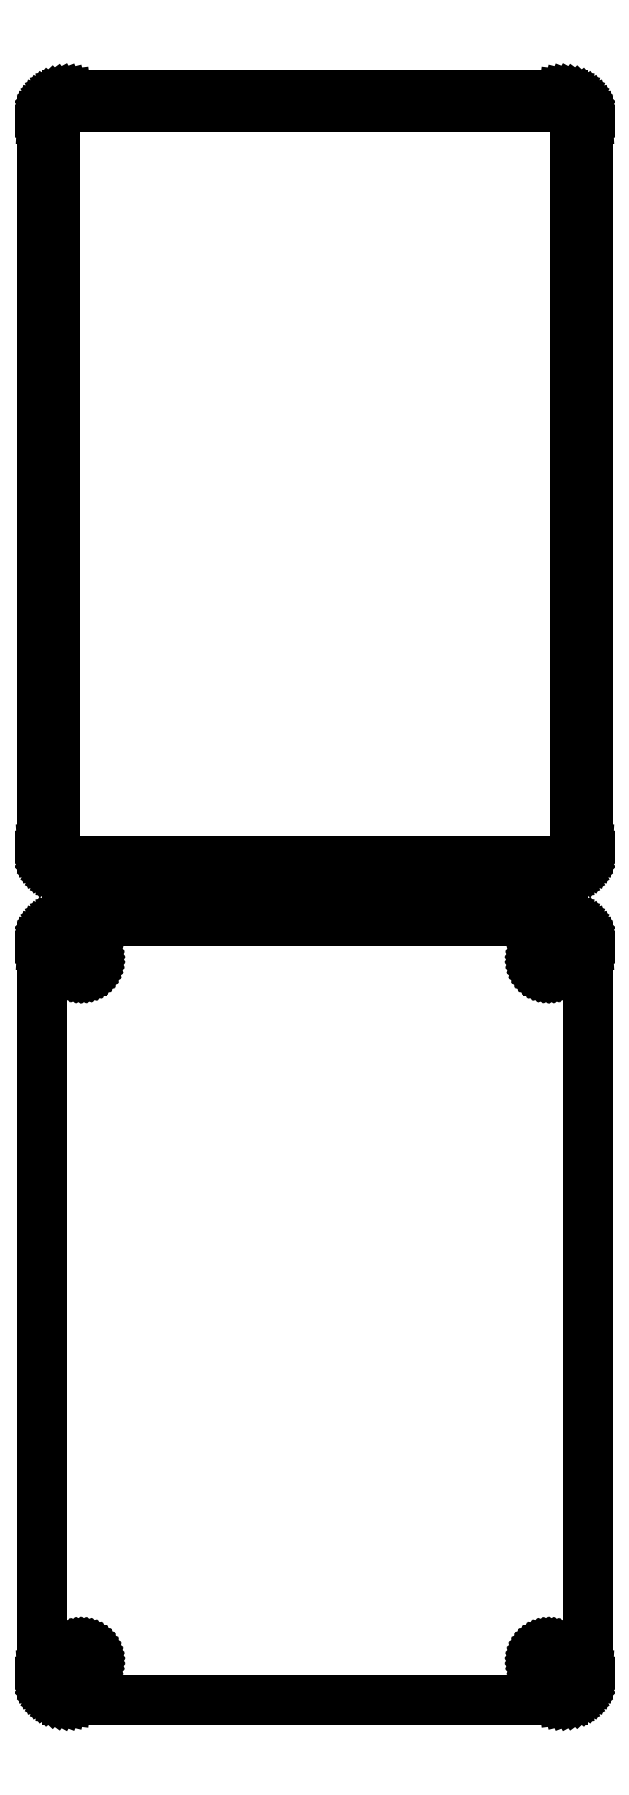
<metadata>
{"format":"dxf","ext":"dxf","renderer":"ezdxf+matplotlib","layout":"modelspace","background":"white","min_lineweight":24,"dpi":150}
</metadata>
<code>
0
SECTION
2
ENTITIES
0
LINE
8
0
10
48.44
20
402.1
11
49.05
21
402.2
0
LINE
8
0
10
49.05
20
402.2
11
49.63
21
402.5
0
LINE
8
0
10
49.63
20
402.5
11
50.18
21
402.8
0
LINE
8
0
10
50.18
20
402.8
11
50.69
21
403.1
0
LINE
8
0
10
50.69
20
403.1
11
51.14
21
403.6
0
LINE
8
0
10
51.14
20
403.6
11
51.55
21
404.1
0
LINE
8
0
10
51.55
20
404.1
11
51.88
21
404.6
0
LINE
8
0
10
51.88
20
404.6
11
52.15
21
405.2
0
LINE
8
0
10
52.15
20
405.2
11
52.34
21
405.8
0
LINE
8
0
10
52.34
20
405.8
11
52.46
21
406.4
0
LINE
8
0
10
52.46
20
406.4
11
52.5
21
407
0
LINE
8
0
10
52.5
20
407
11
52.5
21
547
0
LINE
8
0
10
52.5
20
547
11
52.46
21
547.6
0
LINE
8
0
10
52.46
20
547.6
11
52.34
21
548.2
0
LINE
8
0
10
52.34
20
548.2
11
52.15
21
548.8
0
LINE
8
0
10
52.15
20
548.8
11
51.88
21
549.4
0
LINE
8
0
10
51.88
20
549.4
11
51.55
21
549.9
0
LINE
8
0
10
51.55
20
549.9
11
51.14
21
550.4
0
LINE
8
0
10
51.14
20
550.4
11
50.69
21
550.9
0
LINE
8
0
10
50.69
20
550.9
11
50.18
21
551.2
0
LINE
8
0
10
50.18
20
551.2
11
49.63
21
551.5
0
LINE
8
0
10
49.63
20
551.5
11
49.05
21
551.8
0
LINE
8
0
10
49.05
20
551.8
11
48.44
21
551.9
0
LINE
8
0
10
48.44
20
551.9
11
47.81
21
552
0
LINE
8
0
10
47.81
20
552
11
-47.81
21
552
0
LINE
8
0
10
-47.81
20
552
11
-48.44
21
551.9
0
LINE
8
0
10
-48.44
20
551.9
11
-49.05
21
551.8
0
LINE
8
0
10
-49.05
20
551.8
11
-49.63
21
551.5
0
LINE
8
0
10
-49.63
20
551.5
11
-50.18
21
551.2
0
LINE
8
0
10
-50.18
20
551.2
11
-50.69
21
550.9
0
LINE
8
0
10
-50.69
20
550.9
11
-51.14
21
550.4
0
LINE
8
0
10
-51.14
20
550.4
11
-51.55
21
549.9
0
LINE
8
0
10
-51.55
20
549.9
11
-51.88
21
549.4
0
LINE
8
0
10
-51.88
20
549.4
11
-52.15
21
548.8
0
LINE
8
0
10
-52.15
20
548.8
11
-52.34
21
548.2
0
LINE
8
0
10
-52.34
20
548.2
11
-52.46
21
547.6
0
LINE
8
0
10
-52.46
20
547.6
11
-52.5
21
547
0
LINE
8
0
10
-52.5
20
547
11
-52.5
21
407
0
LINE
8
0
10
-52.5
20
407
11
-52.46
21
406.4
0
LINE
8
0
10
-52.46
20
406.4
11
-52.34
21
405.8
0
LINE
8
0
10
-52.34
20
405.8
11
-52.15
21
405.2
0
LINE
8
0
10
-52.15
20
405.2
11
-51.88
21
404.6
0
LINE
8
0
10
-51.88
20
404.6
11
-51.55
21
404.1
0
LINE
8
0
10
-51.55
20
404.1
11
-51.14
21
403.6
0
LINE
8
0
10
-51.14
20
403.6
11
-50.69
21
403.1
0
LINE
8
0
10
-50.69
20
403.1
11
-50.18
21
402.8
0
LINE
8
0
10
-50.18
20
402.8
11
-49.63
21
402.5
0
LINE
8
0
10
-49.63
20
402.5
11
-49.05
21
402.2
0
LINE
8
0
10
-49.05
20
402.2
11
-48.44
21
402.1
0
LINE
8
0
10
-48.44
20
402.1
11
-47.81
21
402
0
LINE
8
0
10
-47.81
20
402
11
47.81
21
402
0
LINE
8
0
10
47.81
20
402
11
48.44
21
402.1
0
LINE
8
0
10
-47.2
20
404.4
11
-47.58
21
404.4
0
LINE
8
0
10
-47.58
20
404.4
11
-47.96
21
404.5
0
LINE
8
0
10
-47.96
20
404.5
11
-48.33
21
404.7
0
LINE
8
0
10
-48.33
20
404.7
11
-48.67
21
404.9
0
LINE
8
0
10
-48.67
20
404.9
11
-48.98
21
405.1
0
LINE
8
0
10
-48.98
20
405.1
11
-49.27
21
405.4
0
LINE
8
0
10
-49.27
20
405.4
11
-49.52
21
405.7
0
LINE
8
0
10
-49.52
20
405.7
11
-49.73
21
406
0
LINE
8
0
10
-49.73
20
406
11
-49.89
21
406.4
0
LINE
8
0
10
-49.89
20
406.4
11
-50.02
21
406.7
0
LINE
8
0
10
-50.02
20
406.7
11
-50.09
21
407.1
0
LINE
8
0
10
-50.09
20
407.1
11
-50.11
21
407.5
0
LINE
8
0
10
-50.11
20
407.5
11
-50.11
21
546.5
0
LINE
8
0
10
-50.11
20
546.5
11
-50.09
21
546.9
0
LINE
8
0
10
-50.09
20
546.9
11
-50.02
21
547.3
0
LINE
8
0
10
-50.02
20
547.3
11
-49.89
21
547.6
0
LINE
8
0
10
-49.89
20
547.6
11
-49.73
21
548
0
LINE
8
0
10
-49.73
20
548
11
-49.52
21
548.3
0
LINE
8
0
10
-49.52
20
548.3
11
-49.27
21
548.6
0
LINE
8
0
10
-49.27
20
548.6
11
-48.98
21
548.9
0
LINE
8
0
10
-48.98
20
548.9
11
-48.67
21
549.1
0
LINE
8
0
10
-48.67
20
549.1
11
-48.33
21
549.3
0
LINE
8
0
10
-48.33
20
549.3
11
-47.96
21
549.5
0
LINE
8
0
10
-47.96
20
549.5
11
-47.58
21
549.6
0
LINE
8
0
10
-47.58
20
549.6
11
-47.2
21
549.6
0
LINE
8
0
10
-47.2
20
549.6
11
47.2
21
549.6
0
LINE
8
0
10
47.2
20
549.6
11
47.58
21
549.6
0
LINE
8
0
10
47.58
20
549.6
11
47.96
21
549.5
0
LINE
8
0
10
47.96
20
549.5
11
48.33
21
549.3
0
LINE
8
0
10
48.33
20
549.3
11
48.67
21
549.1
0
LINE
8
0
10
48.67
20
549.1
11
48.98
21
548.9
0
LINE
8
0
10
48.98
20
548.9
11
49.27
21
548.6
0
LINE
8
0
10
49.27
20
548.6
11
49.52
21
548.3
0
LINE
8
0
10
49.52
20
548.3
11
49.73
21
548
0
LINE
8
0
10
49.73
20
548
11
49.89
21
547.6
0
LINE
8
0
10
49.89
20
547.6
11
50.02
21
547.3
0
LINE
8
0
10
50.02
20
547.3
11
50.09
21
546.9
0
LINE
8
0
10
50.09
20
546.9
11
50.11
21
546.5
0
LINE
8
0
10
50.11
20
546.5
11
50.11
21
407.5
0
LINE
8
0
10
50.11
20
407.5
11
50.09
21
407.1
0
LINE
8
0
10
50.09
20
407.1
11
50.02
21
406.7
0
LINE
8
0
10
50.02
20
406.7
11
49.89
21
406.4
0
LINE
8
0
10
49.89
20
406.4
11
49.73
21
406
0
LINE
8
0
10
49.73
20
406
11
49.52
21
405.7
0
LINE
8
0
10
49.52
20
405.7
11
49.27
21
405.4
0
LINE
8
0
10
49.27
20
405.4
11
48.98
21
405.1
0
LINE
8
0
10
48.98
20
405.1
11
48.67
21
404.9
0
LINE
8
0
10
48.67
20
404.9
11
48.33
21
404.7
0
LINE
8
0
10
48.33
20
404.7
11
47.96
21
404.5
0
LINE
8
0
10
47.96
20
404.5
11
47.58
21
404.4
0
LINE
8
0
10
47.58
20
404.4
11
47.2
21
404.4
0
LINE
8
0
10
47.2
20
404.4
11
-47.2
21
404.4
0
LINE
8
0
10
48.44
20
243.1
11
49.05
21
243.2
0
LINE
8
0
10
49.05
20
243.2
11
49.63
21
243.5
0
LINE
8
0
10
49.63
20
243.5
11
50.18
21
243.8
0
LINE
8
0
10
50.18
20
243.8
11
50.69
21
244.1
0
LINE
8
0
10
50.69
20
244.1
11
51.14
21
244.6
0
LINE
8
0
10
51.14
20
244.6
11
51.55
21
245.1
0
LINE
8
0
10
51.55
20
245.1
11
51.88
21
245.6
0
LINE
8
0
10
51.88
20
245.6
11
52.15
21
246.2
0
LINE
8
0
10
52.15
20
246.2
11
52.34
21
246.8
0
LINE
8
0
10
52.34
20
246.8
11
52.46
21
247.4
0
LINE
8
0
10
52.46
20
247.4
11
52.5
21
248
0
LINE
8
0
10
52.5
20
248
11
52.5
21
388
0
LINE
8
0
10
52.5
20
388
11
52.46
21
388.6
0
LINE
8
0
10
52.46
20
388.6
11
52.34
21
389.2
0
LINE
8
0
10
52.34
20
389.2
11
52.15
21
389.8
0
LINE
8
0
10
52.15
20
389.8
11
51.88
21
390.4
0
LINE
8
0
10
51.88
20
390.4
11
51.55
21
390.9
0
LINE
8
0
10
51.55
20
390.9
11
51.14
21
391.4
0
LINE
8
0
10
51.14
20
391.4
11
50.69
21
391.9
0
LINE
8
0
10
50.69
20
391.9
11
50.18
21
392.2
0
LINE
8
0
10
50.18
20
392.2
11
49.63
21
392.5
0
LINE
8
0
10
49.63
20
392.5
11
49.05
21
392.8
0
LINE
8
0
10
49.05
20
392.8
11
48.44
21
392.9
0
LINE
8
0
10
48.44
20
392.9
11
47.81
21
393
0
LINE
8
0
10
47.81
20
393
11
-47.81
21
393
0
LINE
8
0
10
-47.81
20
393
11
-48.44
21
392.9
0
LINE
8
0
10
-48.44
20
392.9
11
-49.05
21
392.8
0
LINE
8
0
10
-49.05
20
392.8
11
-49.63
21
392.5
0
LINE
8
0
10
-49.63
20
392.5
11
-50.18
21
392.2
0
LINE
8
0
10
-50.18
20
392.2
11
-50.69
21
391.9
0
LINE
8
0
10
-50.69
20
391.9
11
-51.14
21
391.4
0
LINE
8
0
10
-51.14
20
391.4
11
-51.55
21
390.9
0
LINE
8
0
10
-51.55
20
390.9
11
-51.88
21
390.4
0
LINE
8
0
10
-51.88
20
390.4
11
-52.15
21
389.8
0
LINE
8
0
10
-52.15
20
389.8
11
-52.34
21
389.2
0
LINE
8
0
10
-52.34
20
389.2
11
-52.46
21
388.6
0
LINE
8
0
10
-52.46
20
388.6
11
-52.5
21
388
0
LINE
8
0
10
-52.5
20
388
11
-52.5
21
248
0
LINE
8
0
10
-52.5
20
248
11
-52.46
21
247.4
0
LINE
8
0
10
-52.46
20
247.4
11
-52.34
21
246.8
0
LINE
8
0
10
-52.34
20
246.8
11
-52.15
21
246.2
0
LINE
8
0
10
-52.15
20
246.2
11
-51.88
21
245.6
0
LINE
8
0
10
-51.88
20
245.6
11
-51.55
21
245.1
0
LINE
8
0
10
-51.55
20
245.1
11
-51.14
21
244.6
0
LINE
8
0
10
-51.14
20
244.6
11
-50.69
21
244.1
0
LINE
8
0
10
-50.69
20
244.1
11
-50.18
21
243.8
0
LINE
8
0
10
-50.18
20
243.8
11
-49.63
21
243.5
0
LINE
8
0
10
-49.63
20
243.5
11
-49.05
21
243.2
0
LINE
8
0
10
-49.05
20
243.2
11
-48.44
21
243.1
0
LINE
8
0
10
-48.44
20
243.1
11
-47.81
21
243
0
LINE
8
0
10
-47.81
20
243
11
47.81
21
243
0
LINE
8
0
10
47.81
20
243
11
48.44
21
243.1
0
LINE
8
0
10
44.87
20
383.4
11
44.6
21
383.4
0
LINE
8
0
10
44.6
20
383.4
11
44.34
21
383.5
0
LINE
8
0
10
44.34
20
383.5
11
44.09
21
383.6
0
LINE
8
0
10
44.09
20
383.6
11
43.86
21
383.7
0
LINE
8
0
10
43.86
20
383.7
11
43.64
21
383.9
0
LINE
8
0
10
43.64
20
383.9
11
43.44
21
384
0
LINE
8
0
10
43.44
20
384
11
43.27
21
384.2
0
LINE
8
0
10
43.27
20
384.2
11
43.13
21
384.5
0
LINE
8
0
10
43.13
20
384.5
11
43.01
21
384.7
0
LINE
8
0
10
43.01
20
384.7
11
42.93
21
385
0
LINE
8
0
10
42.93
20
385
11
42.88
21
385.2
0
LINE
8
0
10
42.88
20
385.2
11
42.86
21
385.5
0
LINE
8
0
10
42.86
20
385.5
11
42.88
21
385.8
0
LINE
8
0
10
42.88
20
385.8
11
42.93
21
386
0
LINE
8
0
10
42.93
20
386
11
43.01
21
386.3
0
LINE
8
0
10
43.01
20
386.3
11
43.13
21
386.5
0
LINE
8
0
10
43.13
20
386.5
11
43.27
21
386.8
0
LINE
8
0
10
43.27
20
386.8
11
43.44
21
387
0
LINE
8
0
10
43.44
20
387
11
43.64
21
387.1
0
LINE
8
0
10
43.64
20
387.1
11
43.86
21
387.3
0
LINE
8
0
10
43.86
20
387.3
11
44.09
21
387.4
0
LINE
8
0
10
44.09
20
387.4
11
44.34
21
387.5
0
LINE
8
0
10
44.34
20
387.5
11
44.6
21
387.6
0
LINE
8
0
10
44.6
20
387.6
11
44.87
21
387.6
0
LINE
8
0
10
44.87
20
387.6
11
45.13
21
387.6
0
LINE
8
0
10
45.13
20
387.6
11
45.4
21
387.6
0
LINE
8
0
10
45.4
20
387.6
11
45.66
21
387.5
0
LINE
8
0
10
45.66
20
387.5
11
45.91
21
387.4
0
LINE
8
0
10
45.91
20
387.4
11
46.14
21
387.3
0
LINE
8
0
10
46.14
20
387.3
11
46.36
21
387.1
0
LINE
8
0
10
46.36
20
387.1
11
46.56
21
387
0
LINE
8
0
10
46.56
20
387
11
46.73
21
386.8
0
LINE
8
0
10
46.73
20
386.8
11
46.87
21
386.5
0
LINE
8
0
10
46.87
20
386.5
11
46.99
21
386.3
0
LINE
8
0
10
46.99
20
386.3
11
47.07
21
386
0
LINE
8
0
10
47.07
20
386
11
47.12
21
385.8
0
LINE
8
0
10
47.12
20
385.8
11
47.14
21
385.5
0
LINE
8
0
10
47.14
20
385.5
11
47.12
21
385.2
0
LINE
8
0
10
47.12
20
385.2
11
47.07
21
385
0
LINE
8
0
10
47.07
20
385
11
46.99
21
384.7
0
LINE
8
0
10
46.99
20
384.7
11
46.87
21
384.5
0
LINE
8
0
10
46.87
20
384.5
11
46.73
21
384.2
0
LINE
8
0
10
46.73
20
384.2
11
46.56
21
384
0
LINE
8
0
10
46.56
20
384
11
46.36
21
383.9
0
LINE
8
0
10
46.36
20
383.9
11
46.14
21
383.7
0
LINE
8
0
10
46.14
20
383.7
11
45.91
21
383.6
0
LINE
8
0
10
45.91
20
383.6
11
45.66
21
383.5
0
LINE
8
0
10
45.66
20
383.5
11
45.4
21
383.4
0
LINE
8
0
10
45.4
20
383.4
11
45.13
21
383.4
0
LINE
8
0
10
45.13
20
383.4
11
44.87
21
383.4
0
LINE
8
0
10
-45.13
20
383.4
11
-45.4
21
383.4
0
LINE
8
0
10
-45.4
20
383.4
11
-45.66
21
383.5
0
LINE
8
0
10
-45.66
20
383.5
11
-45.91
21
383.6
0
LINE
8
0
10
-45.91
20
383.6
11
-46.14
21
383.7
0
LINE
8
0
10
-46.14
20
383.7
11
-46.36
21
383.9
0
LINE
8
0
10
-46.36
20
383.9
11
-46.56
21
384
0
LINE
8
0
10
-46.56
20
384
11
-46.73
21
384.2
0
LINE
8
0
10
-46.73
20
384.2
11
-46.87
21
384.5
0
LINE
8
0
10
-46.87
20
384.5
11
-46.99
21
384.7
0
LINE
8
0
10
-46.99
20
384.7
11
-47.07
21
385
0
LINE
8
0
10
-47.07
20
385
11
-47.12
21
385.2
0
LINE
8
0
10
-47.12
20
385.2
11
-47.14
21
385.5
0
LINE
8
0
10
-47.14
20
385.5
11
-47.12
21
385.8
0
LINE
8
0
10
-47.12
20
385.8
11
-47.07
21
386
0
LINE
8
0
10
-47.07
20
386
11
-46.99
21
386.3
0
LINE
8
0
10
-46.99
20
386.3
11
-46.87
21
386.5
0
LINE
8
0
10
-46.87
20
386.5
11
-46.73
21
386.8
0
LINE
8
0
10
-46.73
20
386.8
11
-46.56
21
387
0
LINE
8
0
10
-46.56
20
387
11
-46.36
21
387.1
0
LINE
8
0
10
-46.36
20
387.1
11
-46.14
21
387.3
0
LINE
8
0
10
-46.14
20
387.3
11
-45.91
21
387.4
0
LINE
8
0
10
-45.91
20
387.4
11
-45.66
21
387.5
0
LINE
8
0
10
-45.66
20
387.5
11
-45.4
21
387.6
0
LINE
8
0
10
-45.4
20
387.6
11
-45.13
21
387.6
0
LINE
8
0
10
-45.13
20
387.6
11
-44.87
21
387.6
0
LINE
8
0
10
-44.87
20
387.6
11
-44.6
21
387.6
0
LINE
8
0
10
-44.6
20
387.6
11
-44.34
21
387.5
0
LINE
8
0
10
-44.34
20
387.5
11
-44.09
21
387.4
0
LINE
8
0
10
-44.09
20
387.4
11
-43.86
21
387.3
0
LINE
8
0
10
-43.86
20
387.3
11
-43.64
21
387.1
0
LINE
8
0
10
-43.64
20
387.1
11
-43.44
21
387
0
LINE
8
0
10
-43.44
20
387
11
-43.27
21
386.8
0
LINE
8
0
10
-43.27
20
386.8
11
-43.13
21
386.5
0
LINE
8
0
10
-43.13
20
386.5
11
-43.01
21
386.3
0
LINE
8
0
10
-43.01
20
386.3
11
-42.93
21
386
0
LINE
8
0
10
-42.93
20
386
11
-42.88
21
385.8
0
LINE
8
0
10
-42.88
20
385.8
11
-42.86
21
385.5
0
LINE
8
0
10
-42.86
20
385.5
11
-42.88
21
385.2
0
LINE
8
0
10
-42.88
20
385.2
11
-42.93
21
385
0
LINE
8
0
10
-42.93
20
385
11
-43.01
21
384.7
0
LINE
8
0
10
-43.01
20
384.7
11
-43.13
21
384.5
0
LINE
8
0
10
-43.13
20
384.5
11
-43.27
21
384.2
0
LINE
8
0
10
-43.27
20
384.2
11
-43.44
21
384
0
LINE
8
0
10
-43.44
20
384
11
-43.64
21
383.9
0
LINE
8
0
10
-43.64
20
383.9
11
-43.86
21
383.7
0
LINE
8
0
10
-43.86
20
383.7
11
-44.09
21
383.6
0
LINE
8
0
10
-44.09
20
383.6
11
-44.34
21
383.5
0
LINE
8
0
10
-44.34
20
383.5
11
-44.6
21
383.4
0
LINE
8
0
10
-44.6
20
383.4
11
-44.87
21
383.4
0
LINE
8
0
10
-44.87
20
383.4
11
-45.13
21
383.4
0
LINE
8
0
10
44.87
20
248.4
11
44.6
21
248.4
0
LINE
8
0
10
44.6
20
248.4
11
44.34
21
248.5
0
LINE
8
0
10
44.34
20
248.5
11
44.09
21
248.6
0
LINE
8
0
10
44.09
20
248.6
11
43.86
21
248.7
0
LINE
8
0
10
43.86
20
248.7
11
43.64
21
248.9
0
LINE
8
0
10
43.64
20
248.9
11
43.44
21
249
0
LINE
8
0
10
43.44
20
249
11
43.27
21
249.2
0
LINE
8
0
10
43.27
20
249.2
11
43.13
21
249.5
0
LINE
8
0
10
43.13
20
249.5
11
43.01
21
249.7
0
LINE
8
0
10
43.01
20
249.7
11
42.93
21
250
0
LINE
8
0
10
42.93
20
250
11
42.88
21
250.2
0
LINE
8
0
10
42.88
20
250.2
11
42.86
21
250.5
0
LINE
8
0
10
42.86
20
250.5
11
42.88
21
250.8
0
LINE
8
0
10
42.88
20
250.8
11
42.93
21
251
0
LINE
8
0
10
42.93
20
251
11
43.01
21
251.3
0
LINE
8
0
10
43.01
20
251.3
11
43.13
21
251.5
0
LINE
8
0
10
43.13
20
251.5
11
43.27
21
251.8
0
LINE
8
0
10
43.27
20
251.8
11
43.44
21
252
0
LINE
8
0
10
43.44
20
252
11
43.64
21
252.1
0
LINE
8
0
10
43.64
20
252.1
11
43.86
21
252.3
0
LINE
8
0
10
43.86
20
252.3
11
44.09
21
252.4
0
LINE
8
0
10
44.09
20
252.4
11
44.34
21
252.5
0
LINE
8
0
10
44.34
20
252.5
11
44.6
21
252.6
0
LINE
8
0
10
44.6
20
252.6
11
44.87
21
252.6
0
LINE
8
0
10
44.87
20
252.6
11
45.13
21
252.6
0
LINE
8
0
10
45.13
20
252.6
11
45.4
21
252.6
0
LINE
8
0
10
45.4
20
252.6
11
45.66
21
252.5
0
LINE
8
0
10
45.66
20
252.5
11
45.91
21
252.4
0
LINE
8
0
10
45.91
20
252.4
11
46.14
21
252.3
0
LINE
8
0
10
46.14
20
252.3
11
46.36
21
252.1
0
LINE
8
0
10
46.36
20
252.1
11
46.56
21
252
0
LINE
8
0
10
46.56
20
252
11
46.73
21
251.8
0
LINE
8
0
10
46.73
20
251.8
11
46.87
21
251.5
0
LINE
8
0
10
46.87
20
251.5
11
46.99
21
251.3
0
LINE
8
0
10
46.99
20
251.3
11
47.07
21
251
0
LINE
8
0
10
47.07
20
251
11
47.12
21
250.8
0
LINE
8
0
10
47.12
20
250.8
11
47.14
21
250.5
0
LINE
8
0
10
47.14
20
250.5
11
47.12
21
250.2
0
LINE
8
0
10
47.12
20
250.2
11
47.07
21
250
0
LINE
8
0
10
47.07
20
250
11
46.99
21
249.7
0
LINE
8
0
10
46.99
20
249.7
11
46.87
21
249.5
0
LINE
8
0
10
46.87
20
249.5
11
46.73
21
249.2
0
LINE
8
0
10
46.73
20
249.2
11
46.56
21
249
0
LINE
8
0
10
46.56
20
249
11
46.36
21
248.9
0
LINE
8
0
10
46.36
20
248.9
11
46.14
21
248.7
0
LINE
8
0
10
46.14
20
248.7
11
45.91
21
248.6
0
LINE
8
0
10
45.91
20
248.6
11
45.66
21
248.5
0
LINE
8
0
10
45.66
20
248.5
11
45.4
21
248.4
0
LINE
8
0
10
45.4
20
248.4
11
45.13
21
248.4
0
LINE
8
0
10
45.13
20
248.4
11
44.87
21
248.4
0
LINE
8
0
10
-45.13
20
248.4
11
-45.4
21
248.4
0
LINE
8
0
10
-45.4
20
248.4
11
-45.66
21
248.5
0
LINE
8
0
10
-45.66
20
248.5
11
-45.91
21
248.6
0
LINE
8
0
10
-45.91
20
248.6
11
-46.14
21
248.7
0
LINE
8
0
10
-46.14
20
248.7
11
-46.36
21
248.9
0
LINE
8
0
10
-46.36
20
248.9
11
-46.56
21
249
0
LINE
8
0
10
-46.56
20
249
11
-46.73
21
249.2
0
LINE
8
0
10
-46.73
20
249.2
11
-46.87
21
249.5
0
LINE
8
0
10
-46.87
20
249.5
11
-46.99
21
249.7
0
LINE
8
0
10
-46.99
20
249.7
11
-47.07
21
250
0
LINE
8
0
10
-47.07
20
250
11
-47.12
21
250.2
0
LINE
8
0
10
-47.12
20
250.2
11
-47.14
21
250.5
0
LINE
8
0
10
-47.14
20
250.5
11
-47.12
21
250.8
0
LINE
8
0
10
-47.12
20
250.8
11
-47.07
21
251
0
LINE
8
0
10
-47.07
20
251
11
-46.99
21
251.3
0
LINE
8
0
10
-46.99
20
251.3
11
-46.87
21
251.5
0
LINE
8
0
10
-46.87
20
251.5
11
-46.73
21
251.8
0
LINE
8
0
10
-46.73
20
251.8
11
-46.56
21
252
0
LINE
8
0
10
-46.56
20
252
11
-46.36
21
252.1
0
LINE
8
0
10
-46.36
20
252.1
11
-46.14
21
252.3
0
LINE
8
0
10
-46.14
20
252.3
11
-45.91
21
252.4
0
LINE
8
0
10
-45.91
20
252.4
11
-45.66
21
252.5
0
LINE
8
0
10
-45.66
20
252.5
11
-45.4
21
252.6
0
LINE
8
0
10
-45.4
20
252.6
11
-45.13
21
252.6
0
LINE
8
0
10
-45.13
20
252.6
11
-44.87
21
252.6
0
LINE
8
0
10
-44.87
20
252.6
11
-44.6
21
252.6
0
LINE
8
0
10
-44.6
20
252.6
11
-44.34
21
252.5
0
LINE
8
0
10
-44.34
20
252.5
11
-44.09
21
252.4
0
LINE
8
0
10
-44.09
20
252.4
11
-43.86
21
252.3
0
LINE
8
0
10
-43.86
20
252.3
11
-43.64
21
252.1
0
LINE
8
0
10
-43.64
20
252.1
11
-43.44
21
252
0
LINE
8
0
10
-43.44
20
252
11
-43.27
21
251.8
0
LINE
8
0
10
-43.27
20
251.8
11
-43.13
21
251.5
0
LINE
8
0
10
-43.13
20
251.5
11
-43.01
21
251.3
0
LINE
8
0
10
-43.01
20
251.3
11
-42.93
21
251
0
LINE
8
0
10
-42.93
20
251
11
-42.88
21
250.8
0
LINE
8
0
10
-42.88
20
250.8
11
-42.86
21
250.5
0
LINE
8
0
10
-42.86
20
250.5
11
-42.88
21
250.2
0
LINE
8
0
10
-42.88
20
250.2
11
-42.93
21
250
0
LINE
8
0
10
-42.93
20
250
11
-43.01
21
249.7
0
LINE
8
0
10
-43.01
20
249.7
11
-43.13
21
249.5
0
LINE
8
0
10
-43.13
20
249.5
11
-43.27
21
249.2
0
LINE
8
0
10
-43.27
20
249.2
11
-43.44
21
249
0
LINE
8
0
10
-43.44
20
249
11
-43.64
21
248.9
0
LINE
8
0
10
-43.64
20
248.9
11
-43.86
21
248.7
0
LINE
8
0
10
-43.86
20
248.7
11
-44.09
21
248.6
0
LINE
8
0
10
-44.09
20
248.6
11
-44.34
21
248.5
0
LINE
8
0
10
-44.34
20
248.5
11
-44.6
21
248.4
0
LINE
8
0
10
-44.6
20
248.4
11
-44.87
21
248.4
0
LINE
8
0
10
-44.87
20
248.4
11
-45.13
21
248.4
0
ENDSEC
0
EOF

</code>
